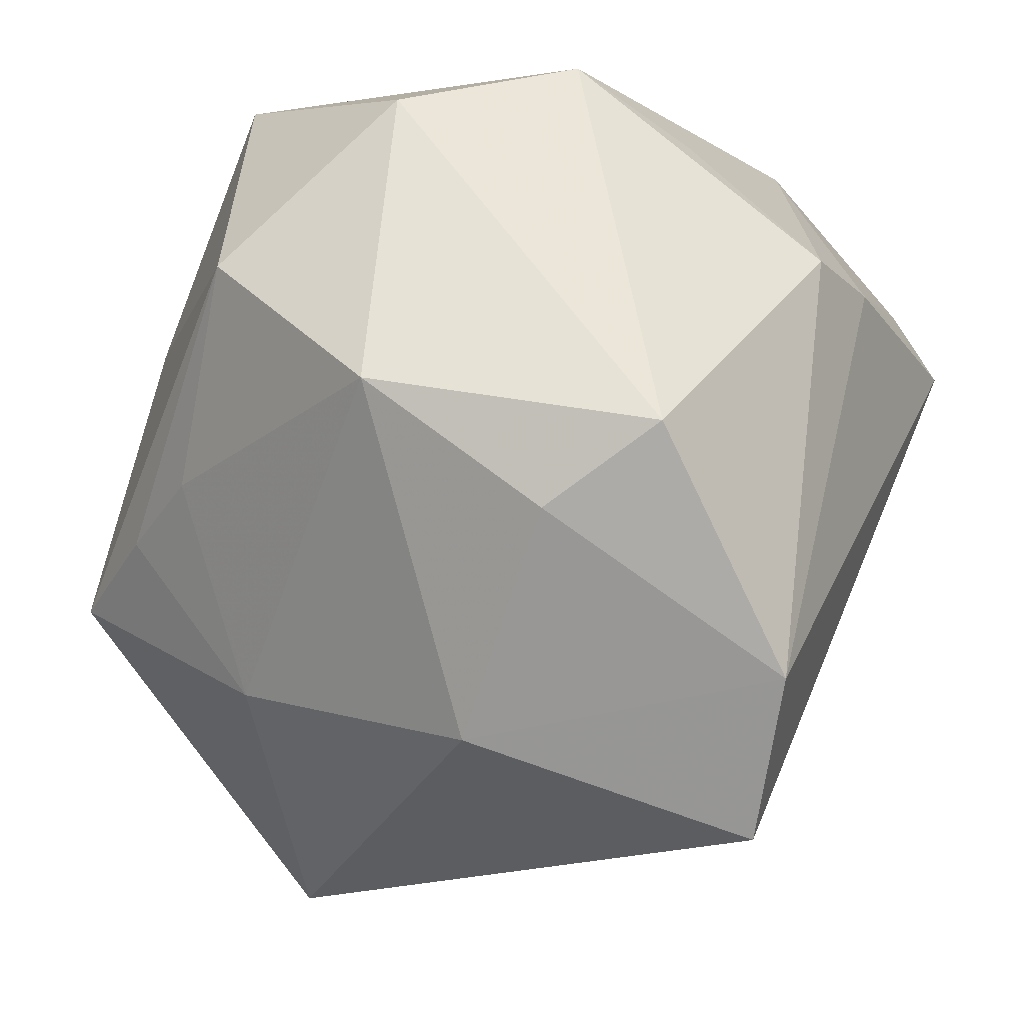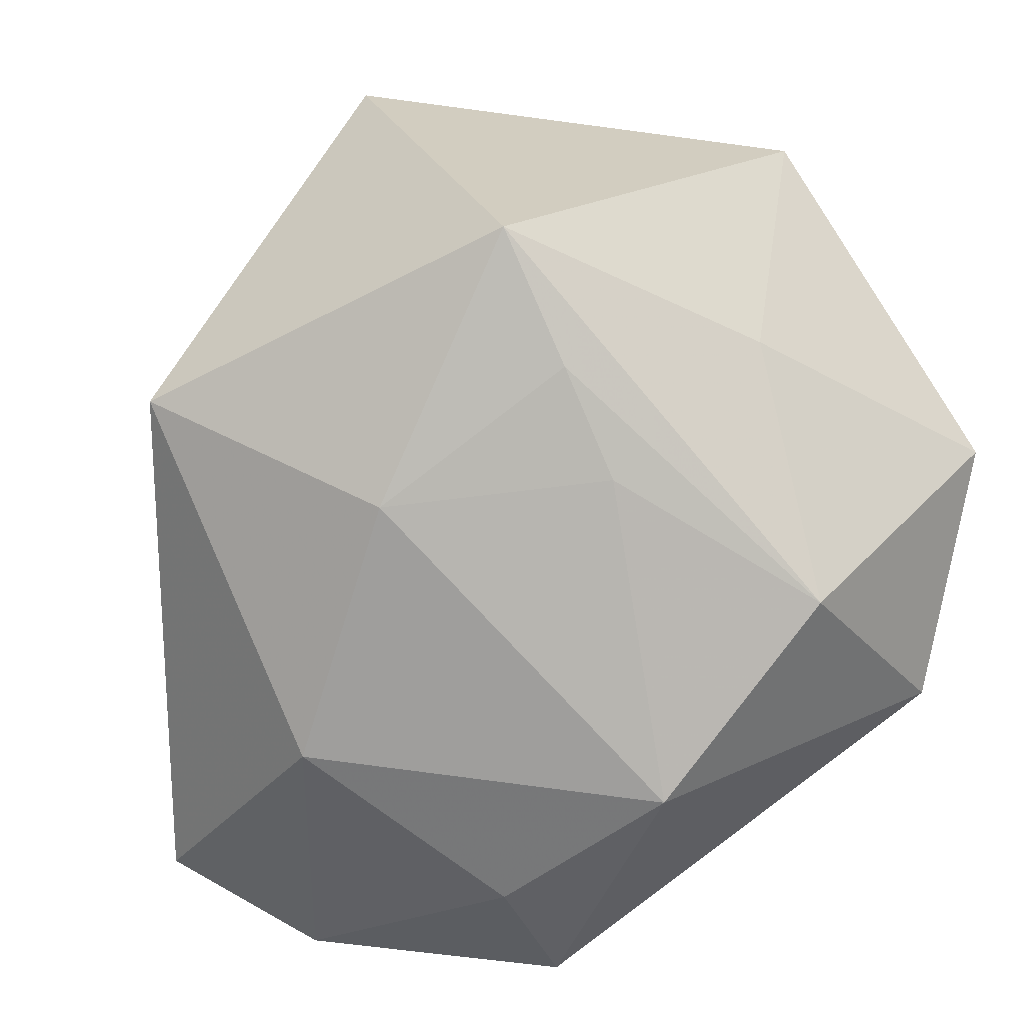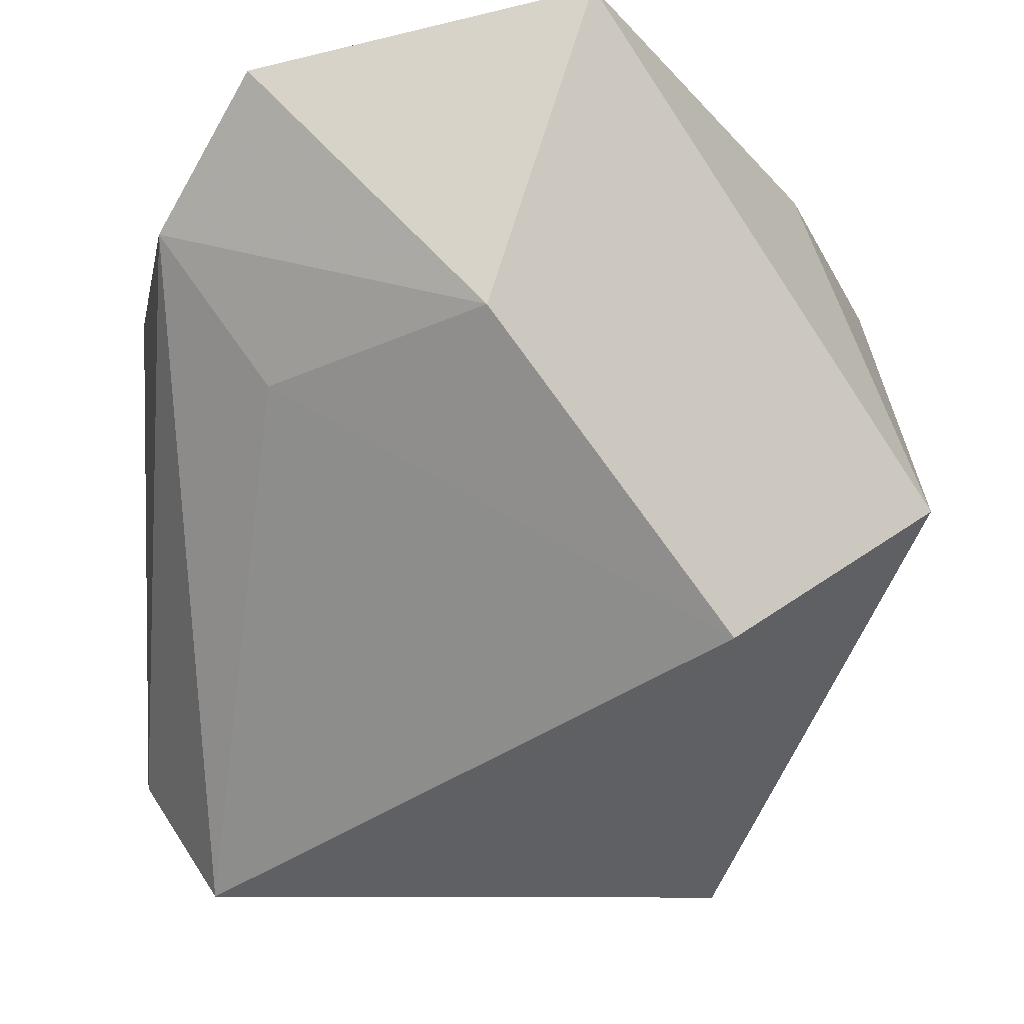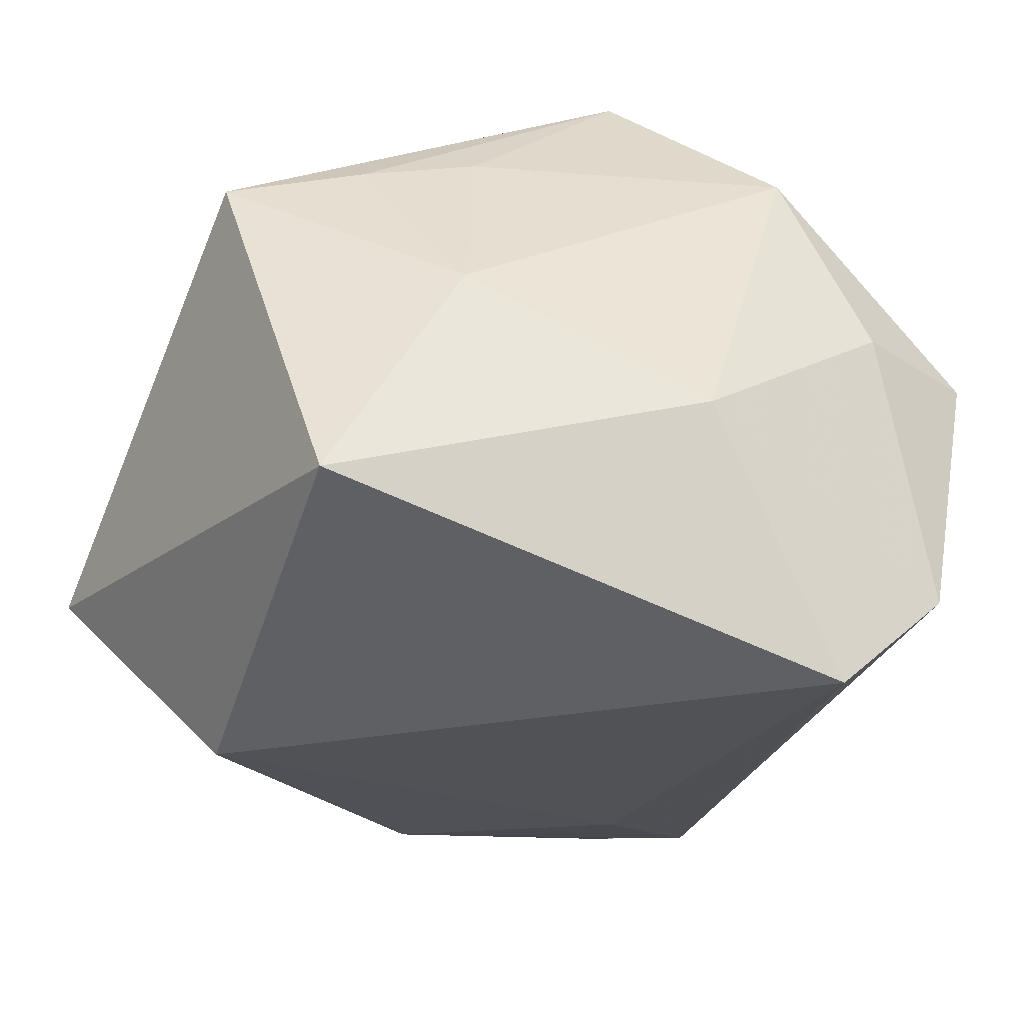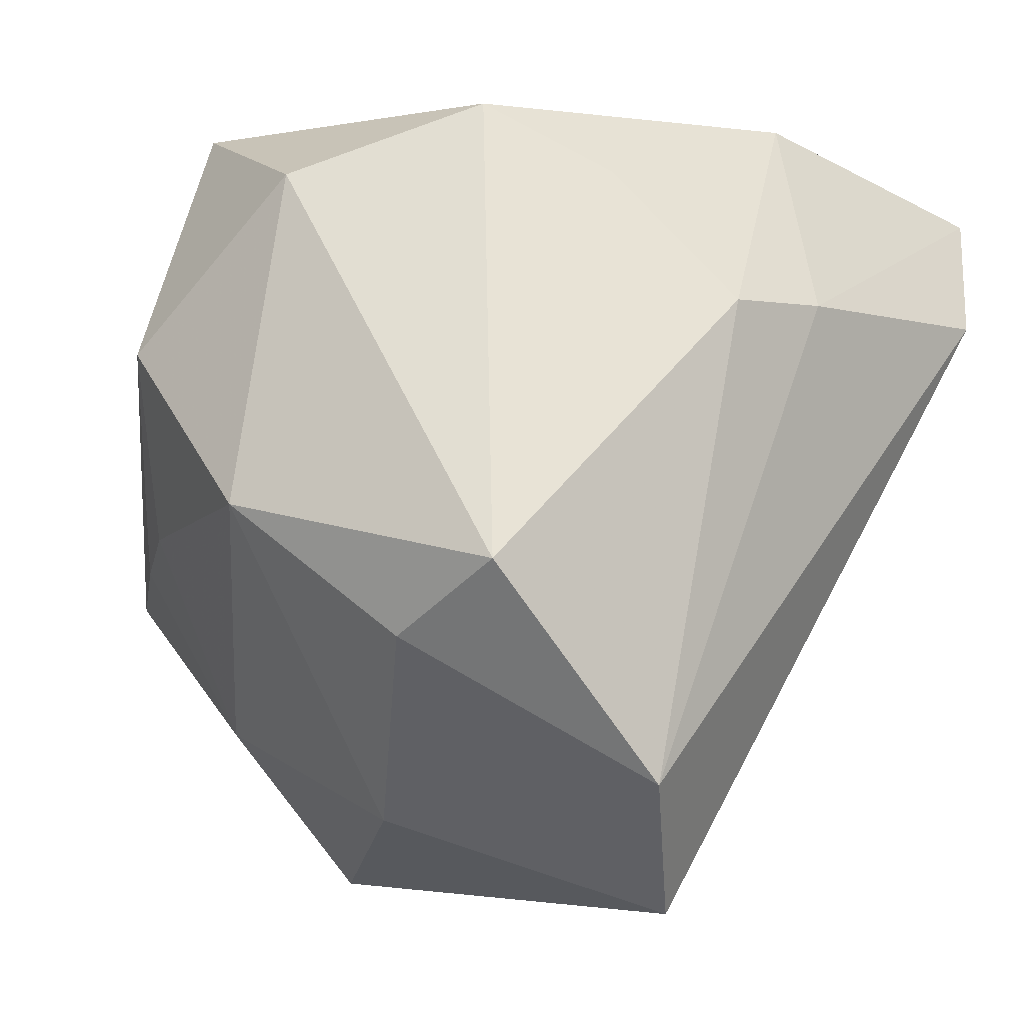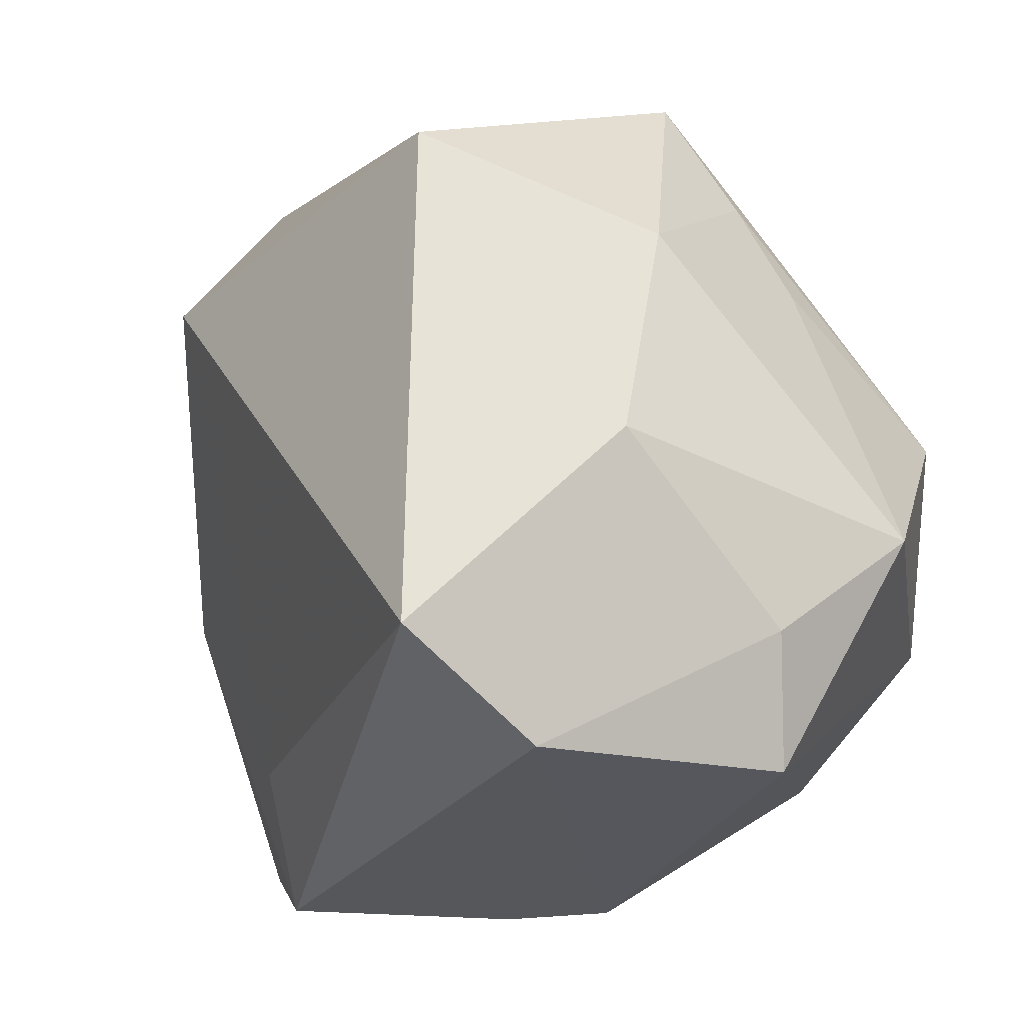
<metadata>
{"format":"obj","ext":"obj","renderer":"f3d","projection":"perspective","resolution":1024,"background":"white","views":[{"elev":-19.7,"azim":124.0,"up":"+Y"},{"elev":24.5,"azim":67.5,"up":"+Z"},{"elev":-14.6,"azim":-91.8,"up":"+Y"},{"elev":-76.8,"azim":67.7,"up":"+Y"},{"elev":-4.4,"azim":142.3,"up":"+Y"},{"elev":-26.8,"azim":21.5,"up":"+Z"}]}
</metadata>
<code>
v 0.003807 0.01384 -0.0427
v -0.008379 0.01444 -0.04184
v 0.0254 -0.03942 -0.01094
v 0.01061 0.02255 0.04338
v 0.01408 -0.03525 -0.04193
v 0.04565 -0.007224 -0.0127
v -0.004651 0.0386 0.0246
v 0.04539 0.01002 0.006787
v 0.005543 -0.04873 -0.03304
v -0.03612 0.01498 -0.03736
v 0.006272 -0.04859 0.02335
v 0.02827 0.01099 0.02899
v 0.01021 0.02825 -0.03042
v 0.03517 -0.02065 -0.02706
v -0.04522 0.004585 -0.00356
v 0.02159 0.0352 -0.02315
v -0.03312 -0.02663 0.02184
v -0.0457 0.02914 -0.02793
v -0.03272 -0.0003022 -0.0259
v -0.01163 0.02895 0.0325
v -0.02838 -0.01199 0.04338
v 0.03274 -0.01345 -0.03944
v 0.0266 -0.03068 0.01663
v 0.03804 0.02762 -0.01094
v 0.03012 -0.01196 0.03034
v 0.03191 0.03614 0.01387
v -0.04633 0.0386 0.007227
v 0.03518 -0.008761 0.01946
v 0.02314 -0.01572 0.04338
v -0.01659 0.03669 -0.02702
f 21 29 4
f 11 29 21
f 21 17 11
f 11 17 9
f 9 3 11
f 15 17 21
f 21 27 15
f 15 27 18
f 18 10 15
f 26 4 12
f 12 4 29
f 12 8 26
f 29 8 12
f 7 4 26
f 26 16 7
f 20 27 21
f 21 4 20
f 20 7 27
f 4 7 20
f 9 10 5
f 5 3 9
f 1 16 22
f 22 5 1
f 22 16 24
f 24 16 26
f 26 8 24
f 29 11 23
f 23 11 3
f 22 24 6
f 6 24 8
f 6 23 3
f 19 10 9
f 19 15 10
f 9 17 19
f 17 15 19
f 27 7 30
f 30 7 16
f 18 27 30
f 22 6 14
f 14 6 3
f 14 5 22
f 3 5 14
f 23 6 28
f 28 6 8
f 16 1 13
f 13 30 16
f 1 30 13
f 2 30 1
f 2 5 10
f 2 1 5
f 2 10 18
f 18 30 2
f 29 23 25
f 23 28 25
f 25 8 29
f 25 28 8

</code>
